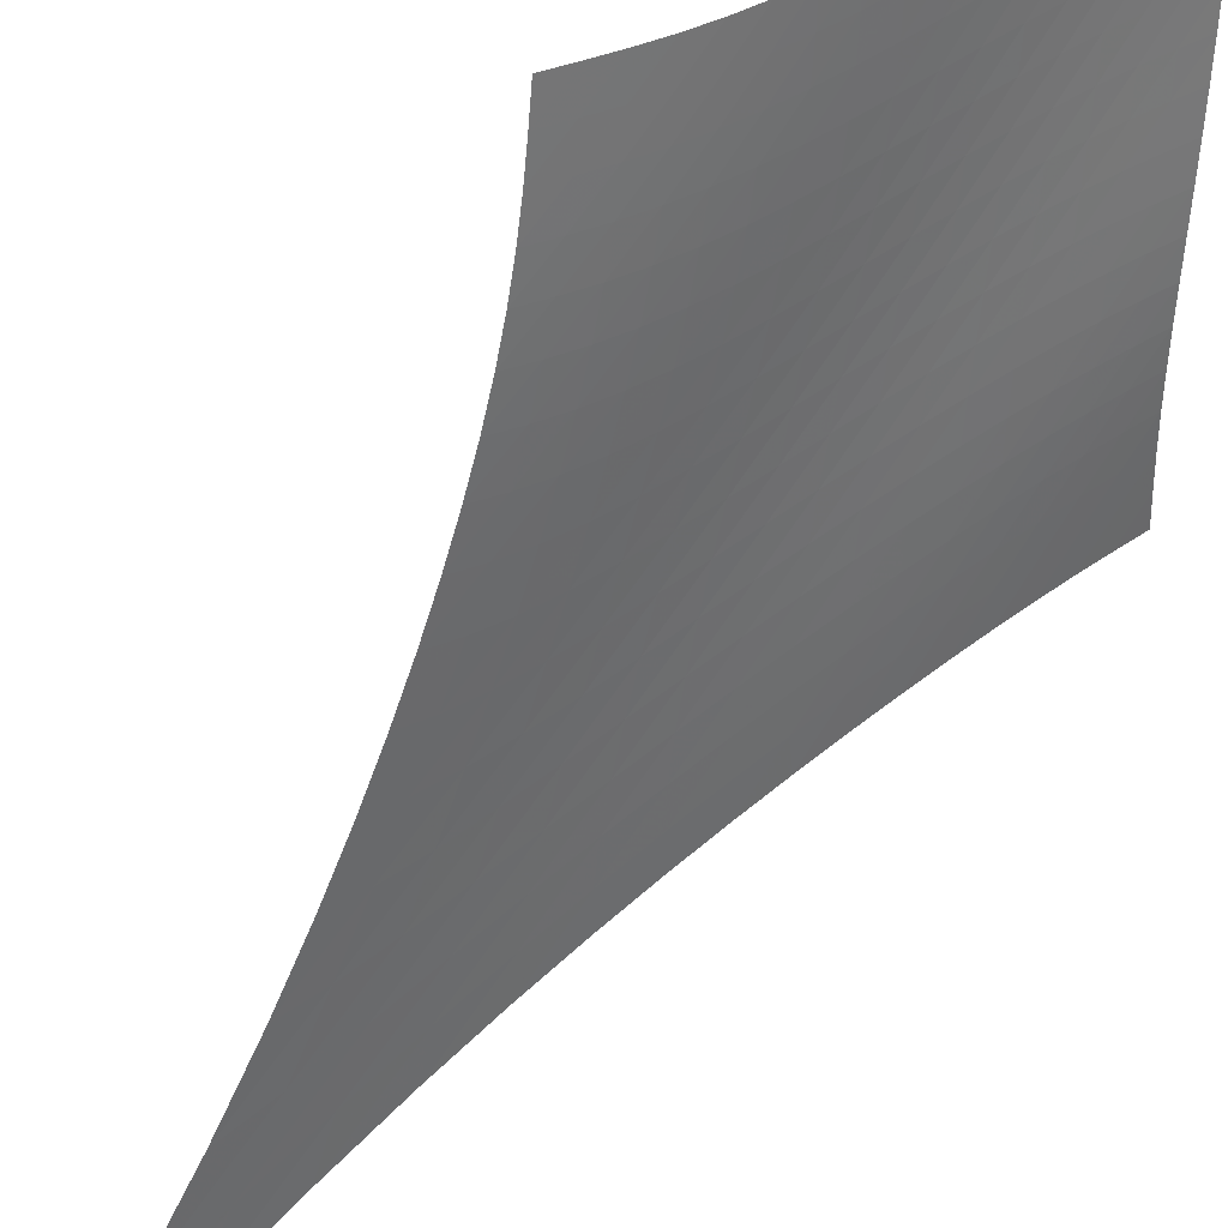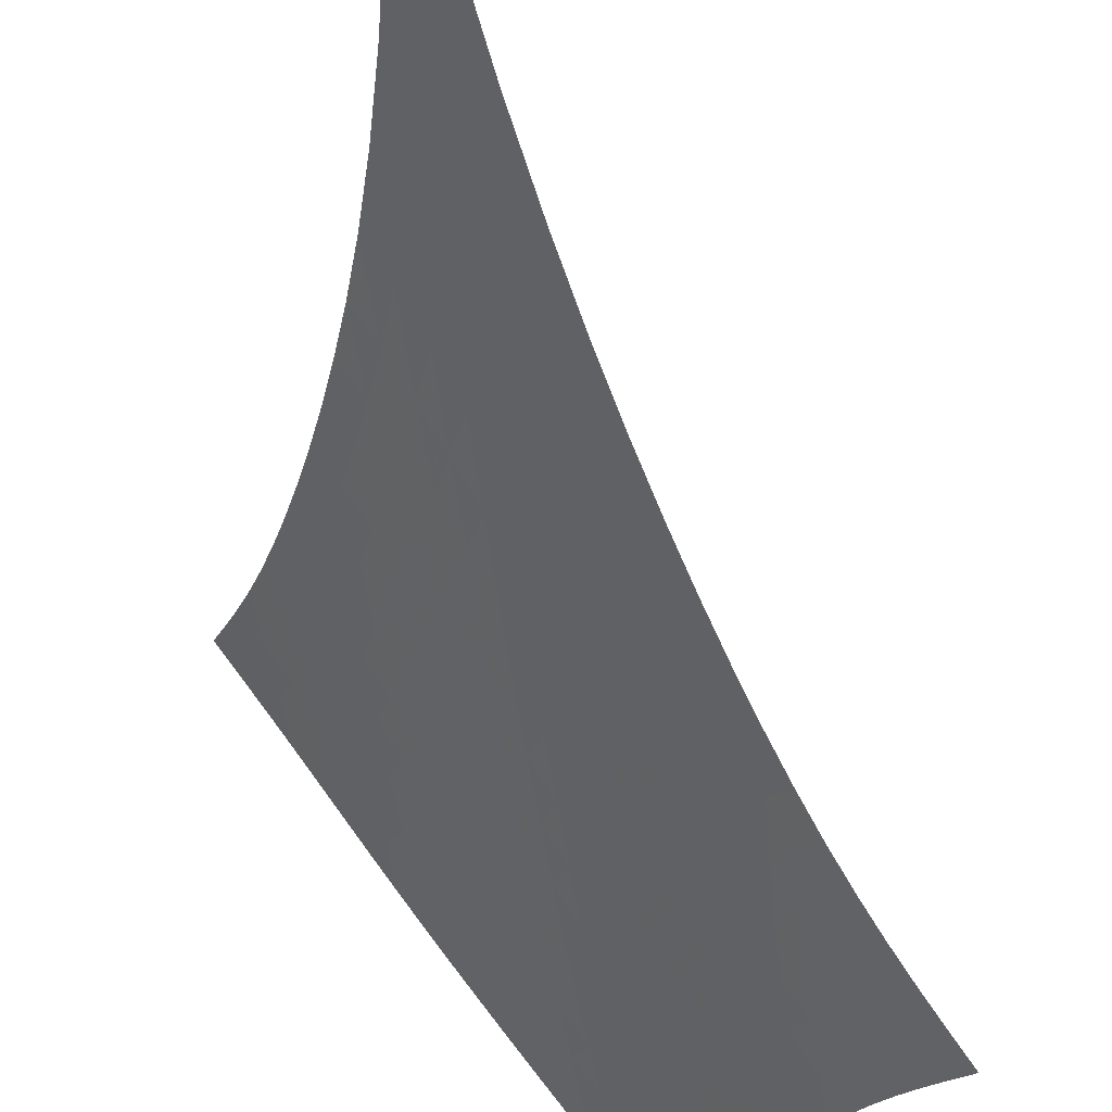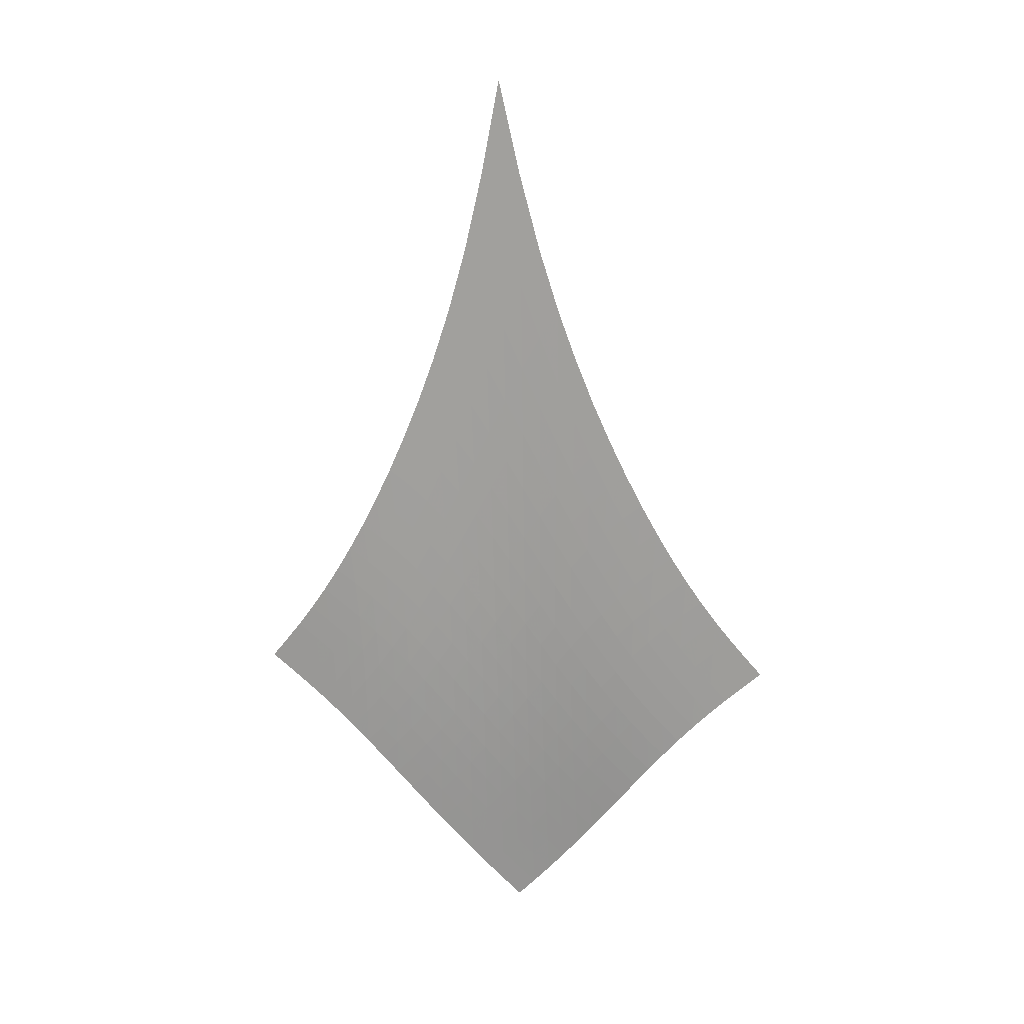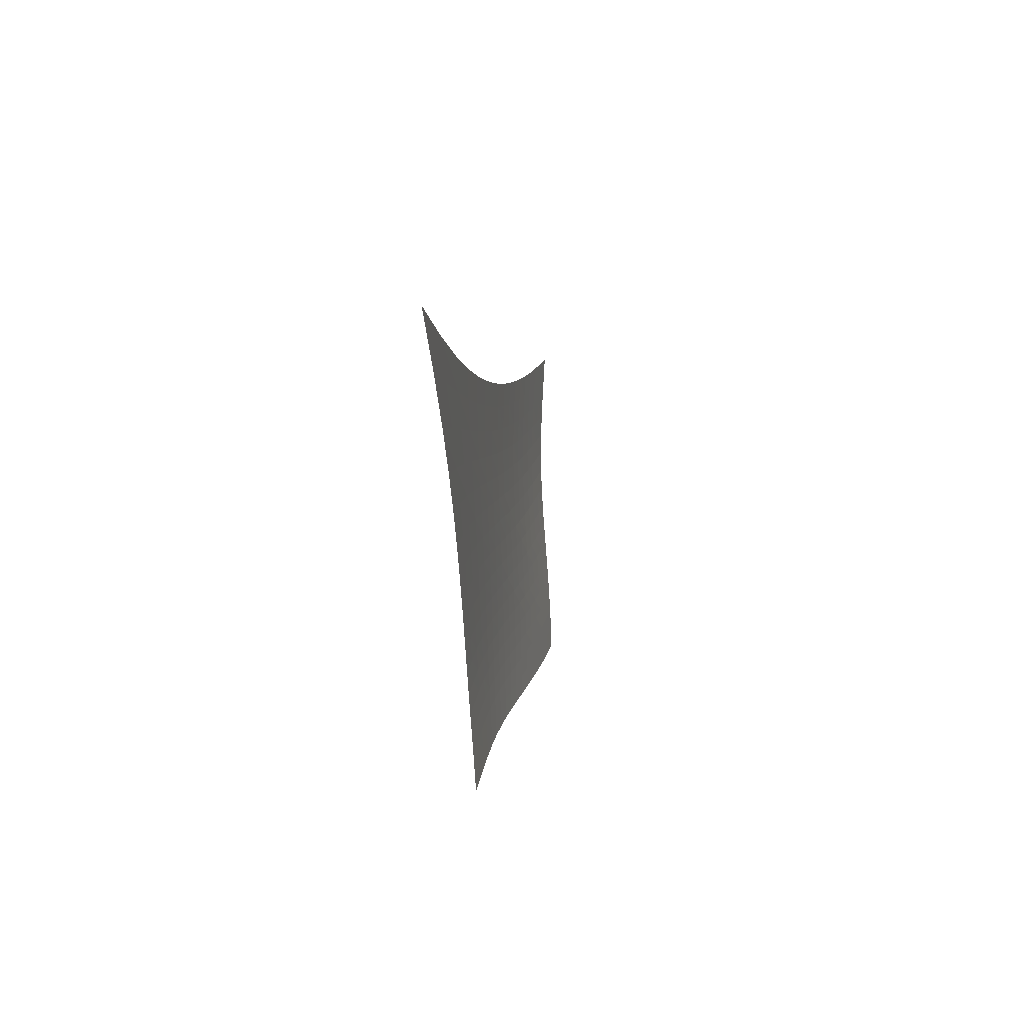
<metadata>
{"format":"obj","ext":"obj","renderer":"f3d","projection":"perspective","resolution":1024,"background":"white","views":[{"elev":-78.0,"azim":-41.4,"up":"+Z"},{"elev":-57.7,"azim":-178.2,"up":"+Z"},{"elev":9.5,"azim":144.8,"up":"+Y"},{"elev":68.3,"azim":-126.5,"up":"+Y"}]}
</metadata>
<code>
v -6.504 -0.05708 6.504
v -1.992 -20.75 14.73
v -14.73 -20.75 1.992
v -9.583 -30.16 9.583
v -14.26 -20.13 2.286
v -13.79 -19.49 2.576
v -13.33 -18.81 2.862
v -12.87 -18.09 3.145
v -12.42 -17.31 3.427
v -11.96 -16.48 3.71
v -11.5 -15.58 3.996
v -11.04 -14.59 4.285
v -10.57 -13.52 4.577
v -10.08 -12.34 4.873
v -9.576 -11.03 5.17
v -9.043 -9.528 5.466
v -8.477 -7.788 5.756
v -7.87 -5.706 6.034
v -7.212 -3.148 6.287
v -6.287 -3.148 7.212
v -6.034 -5.706 7.87
v -5.756 -7.788 8.477
v -5.466 -9.528 9.043
v -5.17 -11.03 9.576
v -4.873 -12.34 10.08
v -4.577 -13.52 10.57
v -4.285 -14.59 11.04
v -3.996 -15.58 11.5
v -3.71 -16.48 11.96
v -3.427 -17.31 12.42
v -3.145 -18.09 12.87
v -2.862 -18.81 13.33
v -2.576 -19.49 13.79
v -2.286 -20.13 14.26
v -2.465 -21.27 14.32
v -2.929 -21.79 13.93
v -3.384 -22.32 13.56
v -3.832 -22.87 13.2
v -4.279 -23.43 12.87
v -4.728 -24.02 12.55
v -5.183 -24.62 12.25
v -5.647 -25.23 11.97
v -6.12 -25.86 11.69
v -6.601 -26.5 11.41
v -7.091 -27.13 11.13
v -7.587 -27.76 10.84
v -8.087 -28.38 10.55
v -8.589 -28.99 10.24
v -9.089 -29.59 9.914
v -9.914 -29.59 9.089
v -10.24 -28.99 8.589
v -10.55 -28.38 8.087
v -10.84 -27.76 7.587
v -11.13 -27.13 7.091
v -11.41 -26.5 6.601
v -11.69 -25.86 6.12
v -11.97 -25.23 5.647
v -12.25 -24.62 5.183
v -12.55 -24.02 4.728
v -12.87 -23.43 4.279
v -13.2 -22.87 3.832
v -13.56 -22.32 3.384
v -13.93 -21.79 2.929
v -14.32 -21.27 2.465
v -6.899 -5.006 6.899
v -7.505 -6.952 6.604
v -8.083 -8.701 6.306
v -8.632 -10.25 6.004
v -9.156 -11.64 5.702
v -9.659 -12.89 5.4
v -10.14 -14.04 5.1
v -10.62 -15.09 4.802
v -11.08 -16.07 4.507
v -11.54 -16.97 4.214
v -12 -17.81 3.924
v -12.46 -18.59 3.635
v -12.92 -19.32 3.345
v -13.39 -20 3.054
v -13.86 -20.65 2.76
v -6.604 -6.952 7.505
v -7.171 -8.378 7.171
v -7.722 -9.792 6.851
v -8.254 -11.13 6.536
v -8.766 -12.38 6.226
v -9.262 -13.54 5.919
v -9.743 -14.63 5.615
v -10.21 -15.65 5.312
v -10.68 -16.6 5.012
v -11.14 -17.49 4.714
v -11.59 -18.33 4.417
v -12.06 -19.11 4.121
v -12.52 -19.84 3.825
v -12.99 -20.52 3.528
v -13.46 -21.17 3.228
v -6.306 -8.701 8.083
v -6.851 -9.792 7.722
v -7.383 -10.95 7.383
v -7.901 -12.09 7.058
v -8.404 -13.21 6.741
v -8.893 -14.28 6.429
v -9.37 -15.3 6.12
v -9.838 -16.27 5.814
v -10.3 -17.19 5.51
v -10.76 -18.06 5.207
v -11.21 -18.89 4.904
v -11.68 -19.66 4.603
v -12.14 -20.38 4.3
v -12.61 -21.06 3.996
v -13.08 -21.7 3.69
v -6.004 -10.25 8.632
v -6.536 -11.13 8.254
v -7.058 -12.09 7.901
v -7.567 -13.09 7.567
v -8.064 -14.09 7.244
v -8.548 -15.07 6.929
v -9.022 -16.03 6.618
v -9.486 -16.95 6.309
v -9.945 -17.83 6.002
v -10.4 -18.68 5.695
v -10.86 -19.48 5.388
v -11.32 -20.24 5.08
v -11.78 -20.95 4.772
v -12.25 -21.63 4.461
v -12.73 -22.26 4.146
v -5.702 -11.64 9.156
v -6.226 -12.38 8.766
v -6.741 -13.21 8.404
v -7.244 -14.09 8.064
v -7.737 -14.99 7.737
v -8.219 -15.89 7.42
v -8.691 -16.79 7.107
v -9.155 -17.66 6.797
v -9.613 -18.5 6.488
v -10.07 -19.32 6.179
v -10.52 -20.1 5.869
v -10.98 -20.84 5.557
v -11.44 -21.55 5.242
v -11.91 -22.21 4.924
v -12.39 -22.83 4.602
v -5.4 -12.89 9.659
v -5.919 -13.54 9.262
v -6.429 -14.28 8.893
v -6.929 -15.07 8.548
v -7.42 -15.89 8.219
v -7.901 -16.73 7.901
v -8.373 -17.57 7.589
v -8.838 -18.39 7.28
v -9.296 -19.2 6.971
v -9.751 -19.99 6.661
v -10.21 -20.75 6.348
v -10.66 -21.47 6.033
v -11.13 -22.16 5.714
v -11.6 -22.81 5.39
v -12.07 -23.43 5.06
v -5.1 -14.04 10.14
v -5.615 -14.63 9.743
v -6.12 -15.3 9.37
v -6.618 -16.03 9.022
v -7.107 -16.79 8.691
v -7.589 -17.57 8.373
v -8.063 -18.35 8.063
v -8.529 -19.14 7.755
v -8.99 -19.91 7.448
v -9.448 -20.67 7.139
v -9.904 -21.41 6.827
v -10.36 -22.12 6.511
v -10.83 -22.79 6.189
v -11.3 -23.43 5.86
v -11.77 -24.04 5.524
v -4.802 -15.09 10.62
v -5.312 -15.65 10.21
v -5.814 -16.27 9.838
v -6.309 -16.95 9.486
v -6.797 -17.66 9.155
v -7.28 -18.39 8.838
v -7.755 -19.14 8.529
v -8.225 -19.89 8.225
v -8.69 -20.63 7.921
v -9.151 -21.37 7.615
v -9.61 -22.08 7.305
v -10.07 -22.77 6.989
v -10.54 -23.43 6.665
v -11.01 -24.06 6.334
v -11.48 -24.66 5.994
v -4.507 -16.07 11.08
v -5.012 -16.6 10.68
v -5.51 -17.19 10.3
v -6.002 -17.83 9.945
v -6.488 -18.5 9.613
v -6.971 -19.2 9.296
v -7.448 -19.91 8.99
v -7.921 -20.63 8.69
v -8.39 -21.35 8.39
v -8.856 -22.06 8.088
v -9.32 -22.76 7.781
v -9.785 -23.43 7.467
v -10.25 -24.08 7.145
v -10.73 -24.7 6.813
v -11.21 -25.3 6.47
v -4.214 -16.97 11.54
v -4.714 -17.49 11.14
v -5.207 -18.06 10.76
v -5.695 -18.68 10.4
v -6.179 -19.32 10.07
v -6.661 -19.99 9.751
v -7.139 -20.67 9.448
v -7.615 -21.37 9.151
v -8.088 -22.06 8.856
v -8.559 -22.75 8.559
v -9.028 -23.43 8.256
v -9.498 -24.09 7.946
v -9.97 -24.73 7.626
v -10.45 -25.35 7.295
v -10.93 -25.93 6.953
v -3.924 -17.81 12
v -4.417 -18.33 11.59
v -4.904 -18.89 11.21
v -5.388 -19.48 10.86
v -5.869 -20.1 10.52
v -6.348 -20.75 10.21
v -6.827 -21.41 9.904
v -7.305 -22.08 9.61
v -7.781 -22.76 9.32
v -8.256 -23.43 9.028
v -8.731 -24.09 8.731
v -9.206 -24.74 8.425
v -9.683 -25.38 8.109
v -10.16 -25.98 7.782
v -10.65 -26.57 7.442
v -3.635 -18.59 12.46
v -4.121 -19.11 12.06
v -4.603 -19.66 11.68
v -5.08 -20.24 11.32
v -5.557 -20.84 10.98
v -6.033 -21.47 10.66
v -6.511 -22.12 10.36
v -6.989 -22.77 10.07
v -7.467 -23.43 9.785
v -7.946 -24.09 9.498
v -8.425 -24.74 9.206
v -8.905 -25.38 8.905
v -9.387 -26.01 8.594
v -9.871 -26.62 8.271
v -10.36 -27.2 7.935
v -3.345 -19.32 12.92
v -3.825 -19.84 12.52
v -4.3 -20.38 12.14
v -4.772 -20.95 11.78
v -5.242 -21.55 11.44
v -5.714 -22.16 11.13
v -6.189 -22.79 10.83
v -6.665 -23.43 10.54
v -7.145 -24.08 10.25
v -7.626 -24.73 9.97
v -8.109 -25.38 9.683
v -8.594 -26.01 9.387
v -9.081 -26.63 9.081
v -9.569 -27.24 8.762
v -10.06 -27.82 8.43
v -3.054 -20 13.39
v -3.528 -20.52 12.99
v -3.996 -21.06 12.61
v -4.461 -21.63 12.25
v -4.924 -22.21 11.91
v -5.39 -22.81 11.6
v -5.86 -23.43 11.3
v -6.334 -24.06 11.01
v -6.813 -24.7 10.73
v -7.295 -25.35 10.45
v -7.782 -25.98 10.16
v -8.271 -26.62 9.871
v -8.762 -27.24 9.569
v -9.254 -27.84 9.254
v -9.746 -28.42 8.927
v -2.76 -20.65 13.86
v -3.228 -21.17 13.46
v -3.69 -21.7 13.08
v -4.146 -22.26 12.73
v -4.602 -22.83 12.39
v -5.06 -23.43 12.07
v -5.524 -24.04 11.77
v -5.994 -24.66 11.48
v -6.47 -25.3 11.21
v -6.953 -25.93 10.93
v -7.442 -26.57 10.65
v -7.935 -27.2 10.36
v -8.43 -27.82 10.06
v -8.927 -28.42 9.746
v -9.422 -29.01 9.422
f 289 49 4
f 289 4 50
f 5 79 64
f 5 64 3
f 79 94 63
f 79 63 64
f 94 109 62
f 94 62 63
f 109 124 61
f 109 61 62
f 124 139 60
f 124 60 61
f 139 154 59
f 139 59 60
f 154 169 58
f 154 58 59
f 169 184 57
f 169 57 58
f 184 199 56
f 184 56 57
f 199 214 55
f 199 55 56
f 214 229 54
f 214 54 55
f 229 244 53
f 229 53 54
f 244 259 52
f 244 52 53
f 259 274 51
f 259 51 52
f 274 289 50
f 274 50 51
f 1 20 65
f 1 65 19
f 19 65 66
f 19 66 18
f 18 66 67
f 18 67 17
f 17 67 68
f 17 68 16
f 16 68 69
f 16 69 15
f 15 69 70
f 15 70 14
f 14 70 71
f 14 71 13
f 13 71 72
f 13 72 12
f 12 72 73
f 12 73 11
f 11 73 74
f 11 74 10
f 10 74 75
f 10 75 9
f 9 75 76
f 9 76 8
f 8 76 77
f 8 77 7
f 7 77 78
f 7 78 6
f 6 78 79
f 6 79 5
f 20 21 80
f 20 80 65
f 65 80 81
f 65 81 66
f 66 81 82
f 66 82 67
f 67 82 83
f 67 83 68
f 68 83 84
f 68 84 69
f 69 84 85
f 69 85 70
f 70 85 86
f 70 86 71
f 71 86 87
f 71 87 72
f 72 87 88
f 72 88 73
f 73 88 89
f 73 89 74
f 74 89 90
f 74 90 75
f 75 90 91
f 75 91 76
f 76 91 92
f 76 92 77
f 77 92 93
f 77 93 78
f 78 93 94
f 78 94 79
f 21 22 95
f 21 95 80
f 80 95 96
f 80 96 81
f 81 96 97
f 81 97 82
f 82 97 98
f 82 98 83
f 83 98 99
f 83 99 84
f 84 99 100
f 84 100 85
f 85 100 101
f 85 101 86
f 86 101 102
f 86 102 87
f 87 102 103
f 87 103 88
f 88 103 104
f 88 104 89
f 89 104 105
f 89 105 90
f 90 105 106
f 90 106 91
f 91 106 107
f 91 107 92
f 92 107 108
f 92 108 93
f 93 108 109
f 93 109 94
f 22 23 110
f 22 110 95
f 95 110 111
f 95 111 96
f 96 111 112
f 96 112 97
f 97 112 113
f 97 113 98
f 98 113 114
f 98 114 99
f 99 114 115
f 99 115 100
f 100 115 116
f 100 116 101
f 101 116 117
f 101 117 102
f 102 117 118
f 102 118 103
f 103 118 119
f 103 119 104
f 104 119 120
f 104 120 105
f 105 120 121
f 105 121 106
f 106 121 122
f 106 122 107
f 107 122 123
f 107 123 108
f 108 123 124
f 108 124 109
f 23 24 125
f 23 125 110
f 110 125 126
f 110 126 111
f 111 126 127
f 111 127 112
f 112 127 128
f 112 128 113
f 113 128 129
f 113 129 114
f 114 129 130
f 114 130 115
f 115 130 131
f 115 131 116
f 116 131 132
f 116 132 117
f 117 132 133
f 117 133 118
f 118 133 134
f 118 134 119
f 119 134 135
f 119 135 120
f 120 135 136
f 120 136 121
f 121 136 137
f 121 137 122
f 122 137 138
f 122 138 123
f 123 138 139
f 123 139 124
f 24 25 140
f 24 140 125
f 125 140 141
f 125 141 126
f 126 141 142
f 126 142 127
f 127 142 143
f 127 143 128
f 128 143 144
f 128 144 129
f 129 144 145
f 129 145 130
f 130 145 146
f 130 146 131
f 131 146 147
f 131 147 132
f 132 147 148
f 132 148 133
f 133 148 149
f 133 149 134
f 134 149 150
f 134 150 135
f 135 150 151
f 135 151 136
f 136 151 152
f 136 152 137
f 137 152 153
f 137 153 138
f 138 153 154
f 138 154 139
f 25 26 155
f 25 155 140
f 140 155 156
f 140 156 141
f 141 156 157
f 141 157 142
f 142 157 158
f 142 158 143
f 143 158 159
f 143 159 144
f 144 159 160
f 144 160 145
f 145 160 161
f 145 161 146
f 146 161 162
f 146 162 147
f 147 162 163
f 147 163 148
f 148 163 164
f 148 164 149
f 149 164 165
f 149 165 150
f 150 165 166
f 150 166 151
f 151 166 167
f 151 167 152
f 152 167 168
f 152 168 153
f 153 168 169
f 153 169 154
f 26 27 170
f 26 170 155
f 155 170 171
f 155 171 156
f 156 171 172
f 156 172 157
f 157 172 173
f 157 173 158
f 158 173 174
f 158 174 159
f 159 174 175
f 159 175 160
f 160 175 176
f 160 176 161
f 161 176 177
f 161 177 162
f 162 177 178
f 162 178 163
f 163 178 179
f 163 179 164
f 164 179 180
f 164 180 165
f 165 180 181
f 165 181 166
f 166 181 182
f 166 182 167
f 167 182 183
f 167 183 168
f 168 183 184
f 168 184 169
f 27 28 185
f 27 185 170
f 170 185 186
f 170 186 171
f 171 186 187
f 171 187 172
f 172 187 188
f 172 188 173
f 173 188 189
f 173 189 174
f 174 189 190
f 174 190 175
f 175 190 191
f 175 191 176
f 176 191 192
f 176 192 177
f 177 192 193
f 177 193 178
f 178 193 194
f 178 194 179
f 179 194 195
f 179 195 180
f 180 195 196
f 180 196 181
f 181 196 197
f 181 197 182
f 182 197 198
f 182 198 183
f 183 198 199
f 183 199 184
f 28 29 200
f 28 200 185
f 185 200 201
f 185 201 186
f 186 201 202
f 186 202 187
f 187 202 203
f 187 203 188
f 188 203 204
f 188 204 189
f 189 204 205
f 189 205 190
f 190 205 206
f 190 206 191
f 191 206 207
f 191 207 192
f 192 207 208
f 192 208 193
f 193 208 209
f 193 209 194
f 194 209 210
f 194 210 195
f 195 210 211
f 195 211 196
f 196 211 212
f 196 212 197
f 197 212 213
f 197 213 198
f 198 213 214
f 198 214 199
f 29 30 215
f 29 215 200
f 200 215 216
f 200 216 201
f 201 216 217
f 201 217 202
f 202 217 218
f 202 218 203
f 203 218 219
f 203 219 204
f 204 219 220
f 204 220 205
f 205 220 221
f 205 221 206
f 206 221 222
f 206 222 207
f 207 222 223
f 207 223 208
f 208 223 224
f 208 224 209
f 209 224 225
f 209 225 210
f 210 225 226
f 210 226 211
f 211 226 227
f 211 227 212
f 212 227 228
f 212 228 213
f 213 228 229
f 213 229 214
f 30 31 230
f 30 230 215
f 215 230 231
f 215 231 216
f 216 231 232
f 216 232 217
f 217 232 233
f 217 233 218
f 218 233 234
f 218 234 219
f 219 234 235
f 219 235 220
f 220 235 236
f 220 236 221
f 221 236 237
f 221 237 222
f 222 237 238
f 222 238 223
f 223 238 239
f 223 239 224
f 224 239 240
f 224 240 225
f 225 240 241
f 225 241 226
f 226 241 242
f 226 242 227
f 227 242 243
f 227 243 228
f 228 243 244
f 228 244 229
f 31 32 245
f 31 245 230
f 230 245 246
f 230 246 231
f 231 246 247
f 231 247 232
f 232 247 248
f 232 248 233
f 233 248 249
f 233 249 234
f 234 249 250
f 234 250 235
f 235 250 251
f 235 251 236
f 236 251 252
f 236 252 237
f 237 252 253
f 237 253 238
f 238 253 254
f 238 254 239
f 239 254 255
f 239 255 240
f 240 255 256
f 240 256 241
f 241 256 257
f 241 257 242
f 242 257 258
f 242 258 243
f 243 258 259
f 243 259 244
f 32 33 260
f 32 260 245
f 245 260 261
f 245 261 246
f 246 261 262
f 246 262 247
f 247 262 263
f 247 263 248
f 248 263 264
f 248 264 249
f 249 264 265
f 249 265 250
f 250 265 266
f 250 266 251
f 251 266 267
f 251 267 252
f 252 267 268
f 252 268 253
f 253 268 269
f 253 269 254
f 254 269 270
f 254 270 255
f 255 270 271
f 255 271 256
f 256 271 272
f 256 272 257
f 257 272 273
f 257 273 258
f 258 273 274
f 258 274 259
f 33 34 275
f 33 275 260
f 260 275 276
f 260 276 261
f 261 276 277
f 261 277 262
f 262 277 278
f 262 278 263
f 263 278 279
f 263 279 264
f 264 279 280
f 264 280 265
f 265 280 281
f 265 281 266
f 266 281 282
f 266 282 267
f 267 282 283
f 267 283 268
f 268 283 284
f 268 284 269
f 269 284 285
f 269 285 270
f 270 285 286
f 270 286 271
f 271 286 287
f 271 287 272
f 272 287 288
f 272 288 273
f 273 288 289
f 273 289 274
f 34 2 35
f 34 35 275
f 275 35 36
f 275 36 276
f 276 36 37
f 276 37 277
f 277 37 38
f 277 38 278
f 278 38 39
f 278 39 279
f 279 39 40
f 279 40 280
f 280 40 41
f 280 41 281
f 281 41 42
f 281 42 282
f 282 42 43
f 282 43 283
f 283 43 44
f 283 44 284
f 284 44 45
f 284 45 285
f 285 45 46
f 285 46 286
f 286 46 47
f 286 47 287
f 287 47 48
f 287 48 288
f 288 48 49
f 288 49 289

</code>
